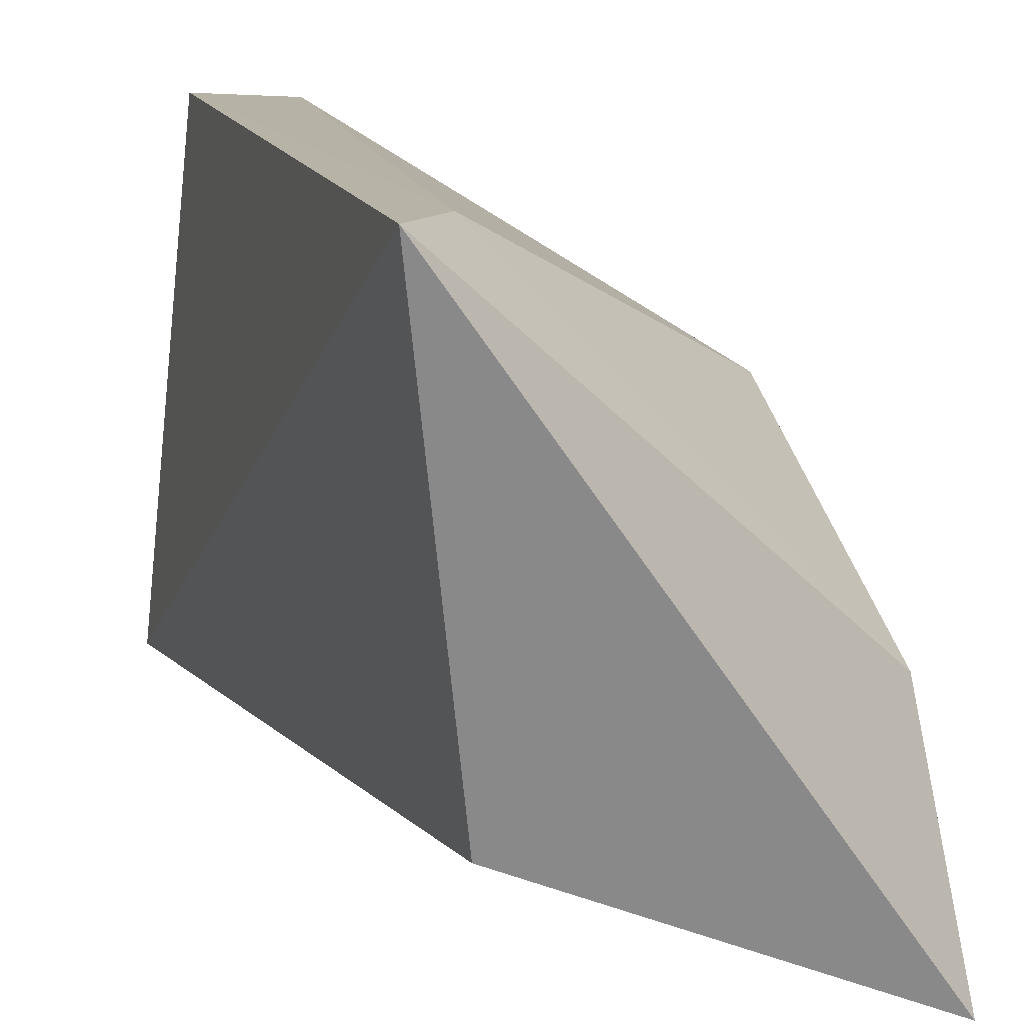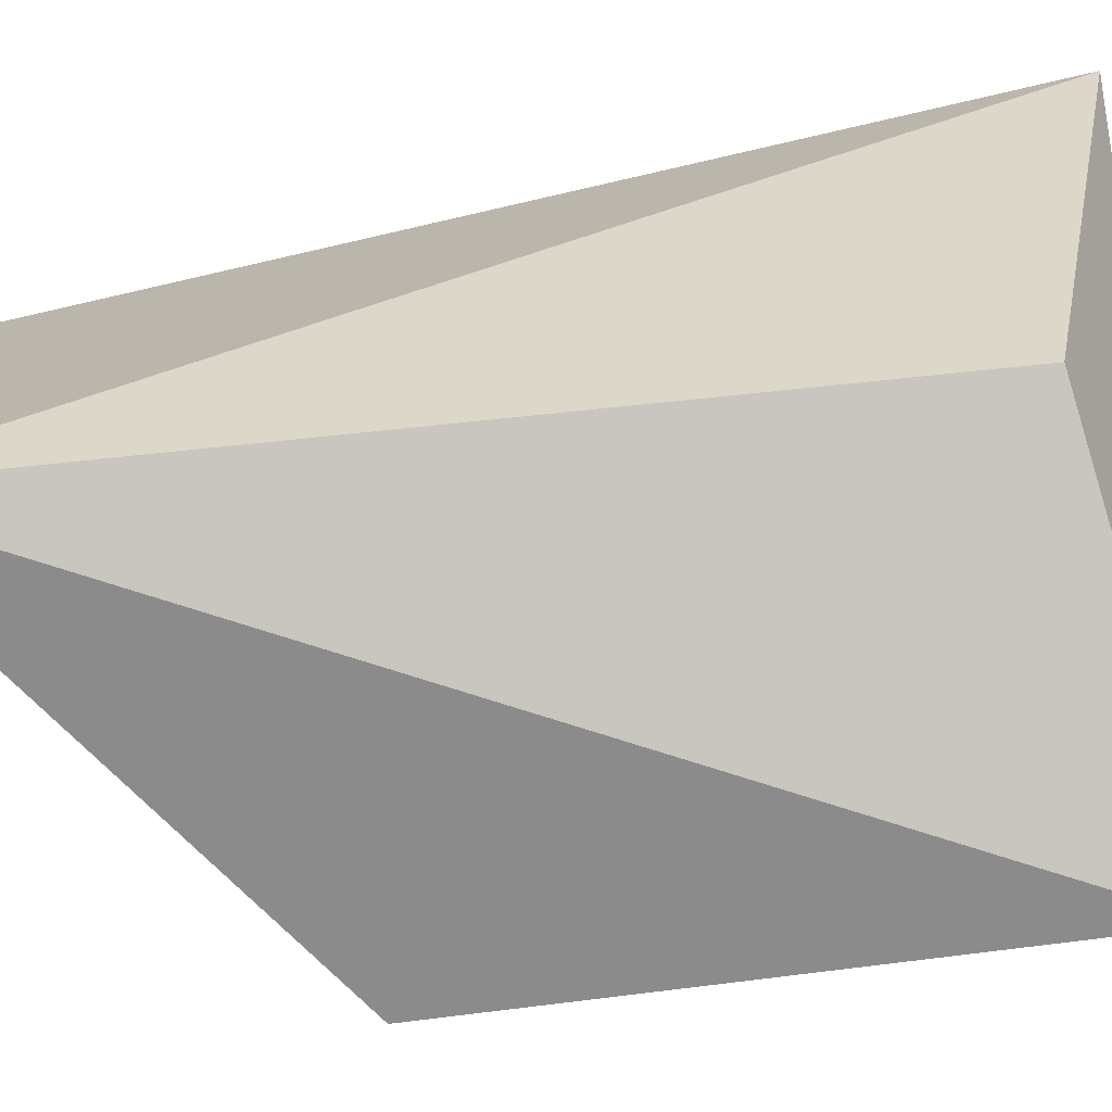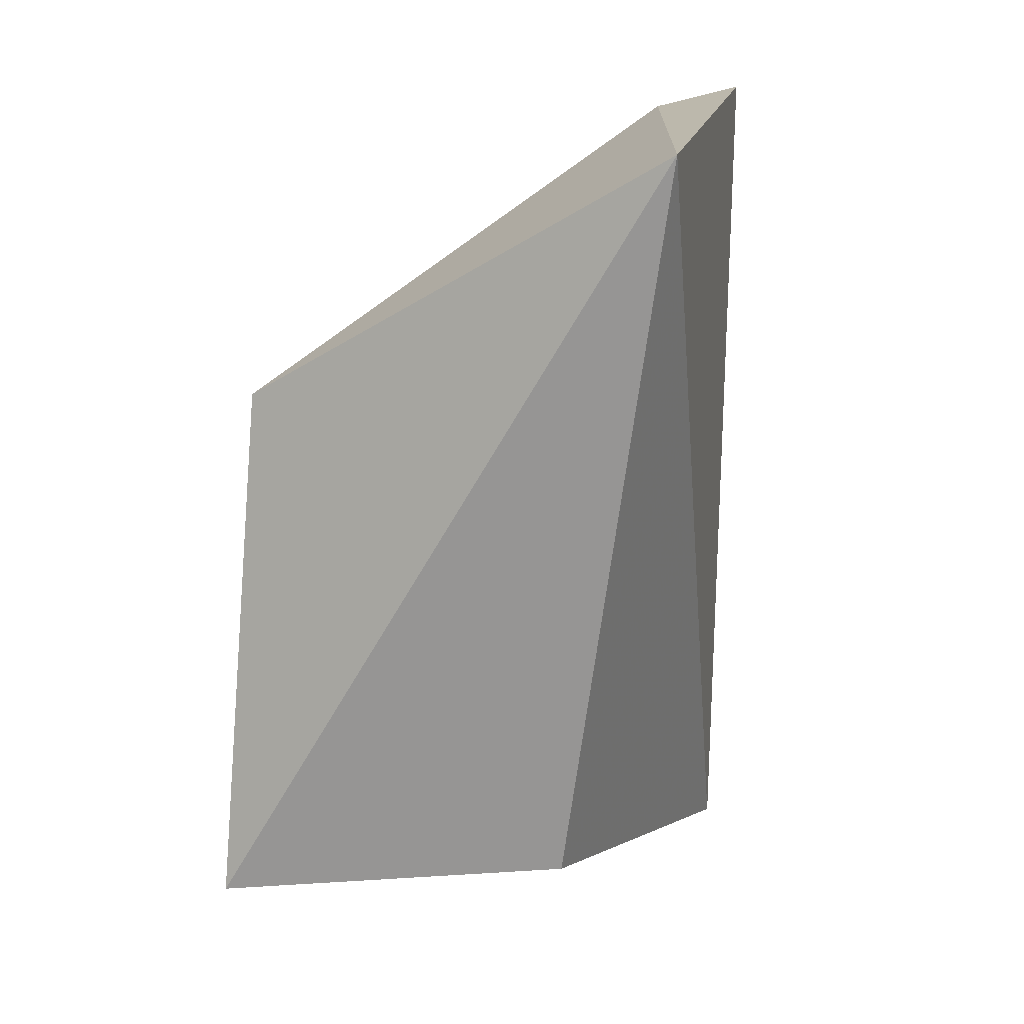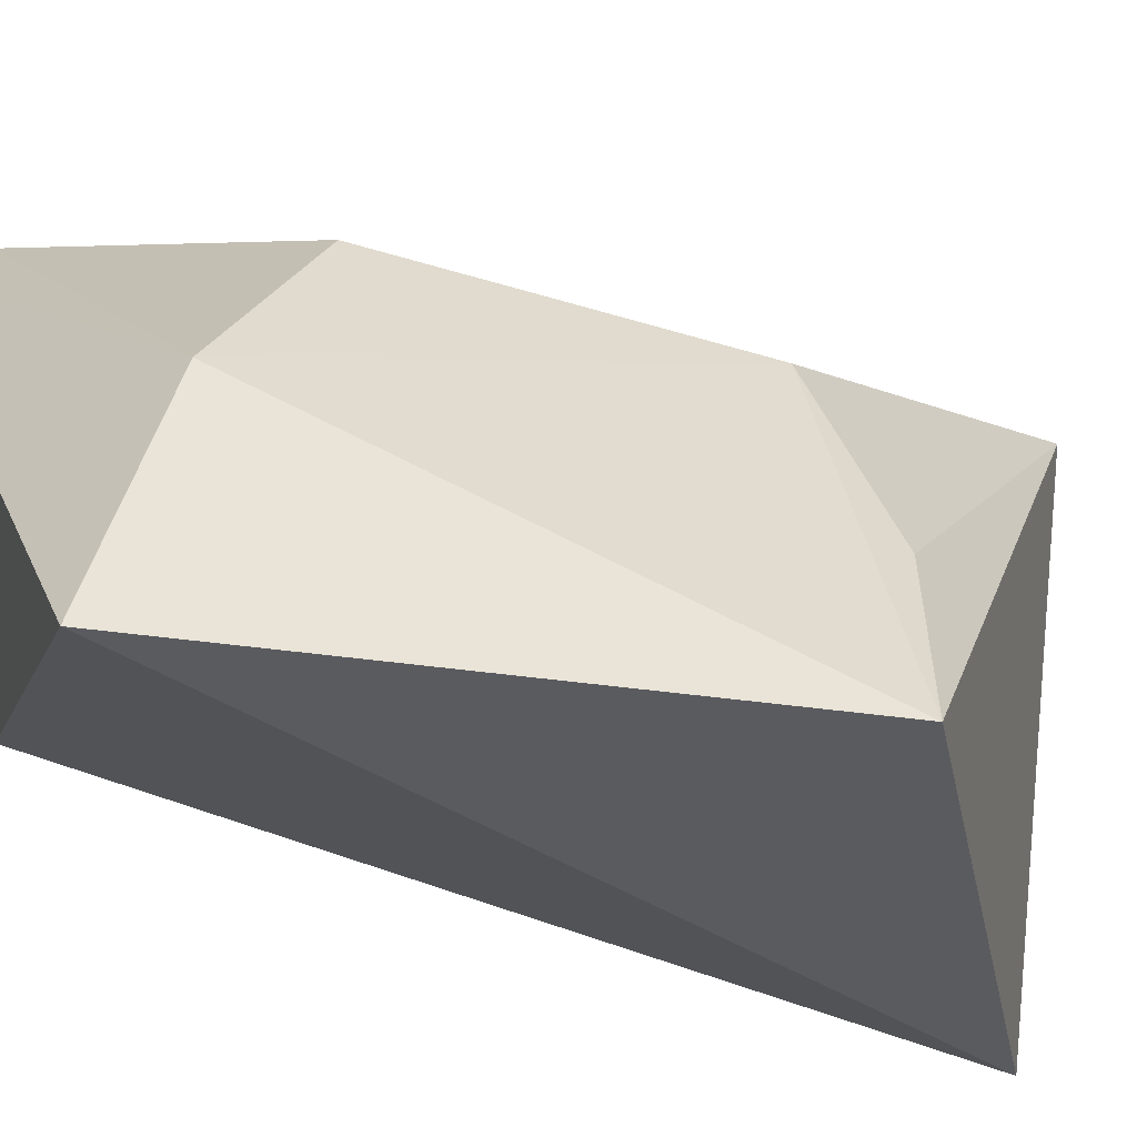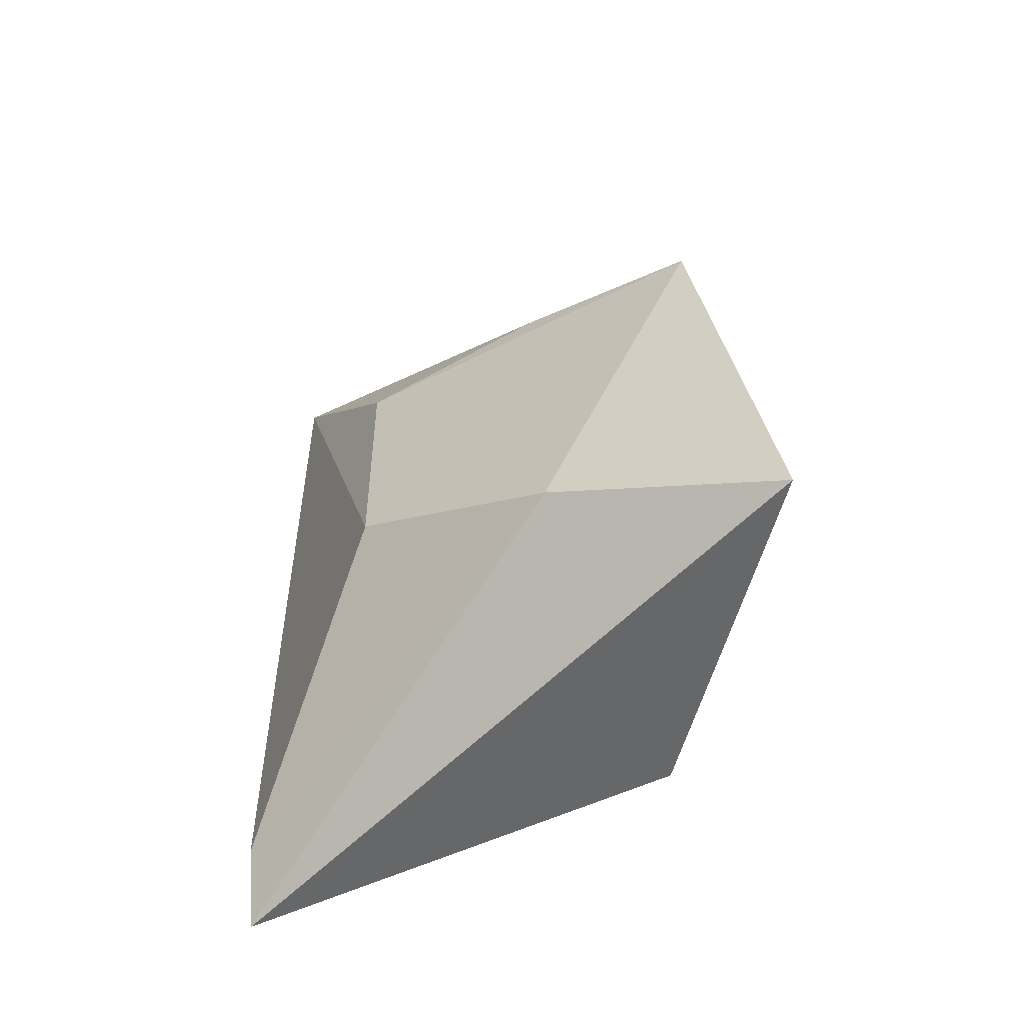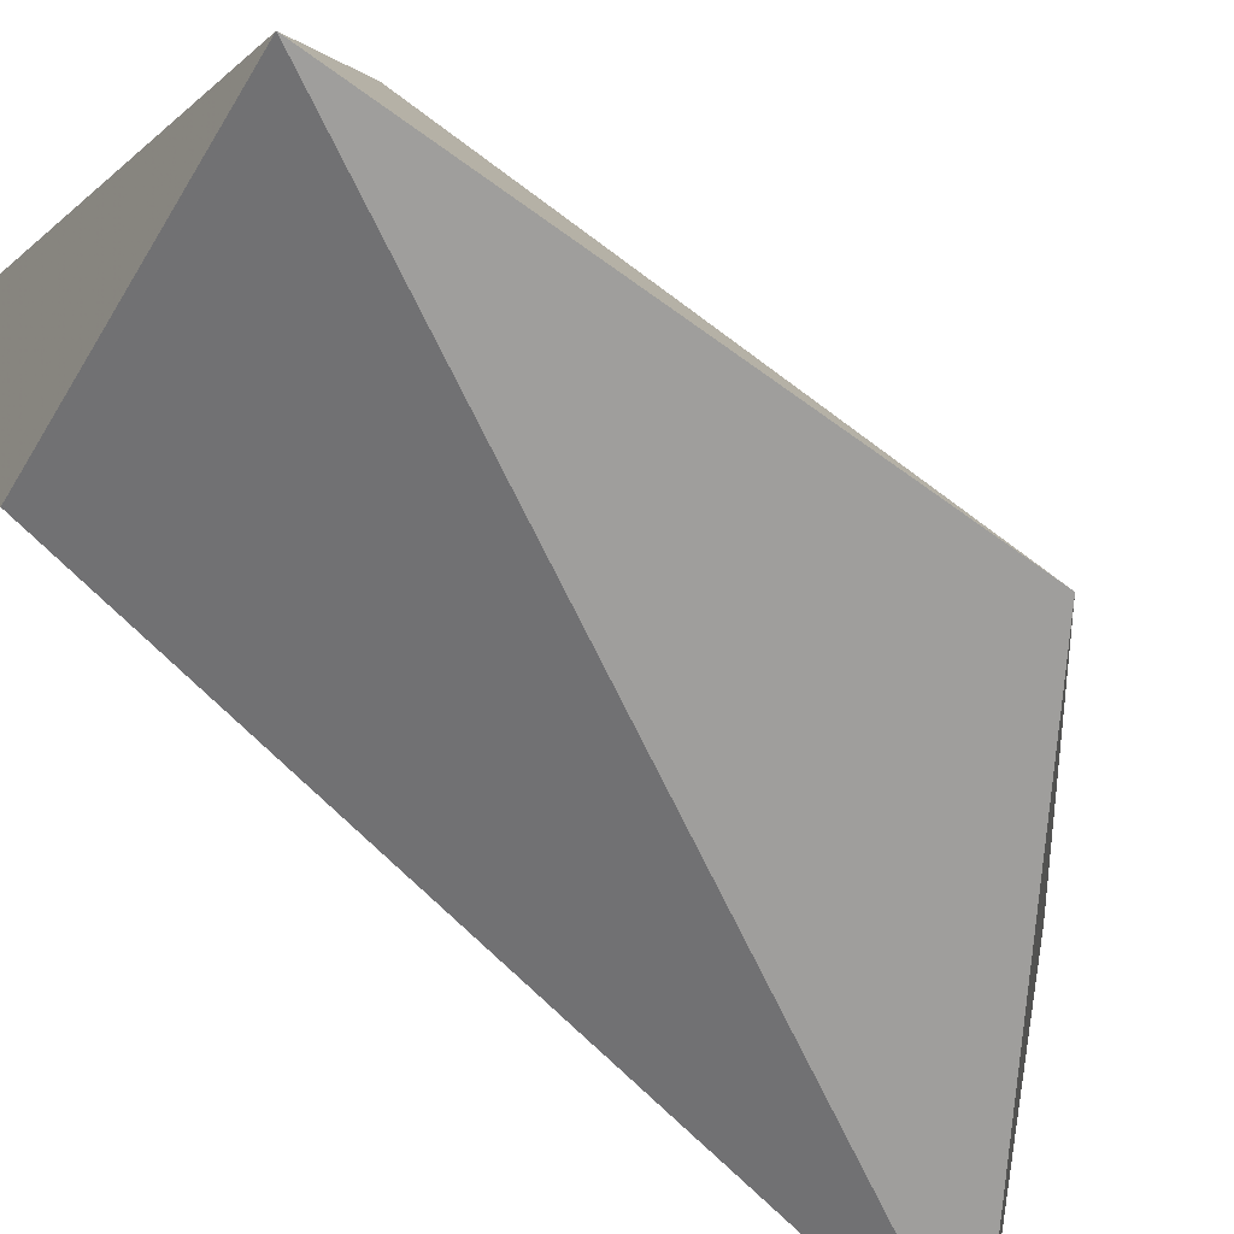
<metadata>
{"format":"obj","ext":"obj","renderer":"f3d","projection":"perspective","resolution":1024,"background":"white","views":[{"elev":12.6,"azim":167.1,"up":"+Y"},{"elev":-68.3,"azim":103.9,"up":"+Y"},{"elev":15.8,"azim":18.9,"up":"+Z"},{"elev":-35.3,"azim":-108.9,"up":"+Y"},{"elev":-58.5,"azim":-83.8,"up":"+Z"},{"elev":-73.0,"azim":-124.3,"up":"+Y"}]}
</metadata>
<code>
v -0.05639 0.03896 0.04781
v -0.05438 0.02067 0.04661
v -0.05675 0.03886 0.01301
v -0.05627 0.02228 0.04508
v -0.07132 0.02003 0.03674
v -0.05995 0.03882 0.04688
v -0.07215 0.01762 0.01622
v -0.05847 0.03883 0.01531
v -0.05916 0.02265 0.01686
v -0.0679 0.03349 0.02274
v -0.07107 0.02625 0.01873
v -0.06645 0.03398 0.03555
v -0.06867 0.02677 0.03765
f 1 2 3
f 6 5 2
f 6 2 1
f 7 2 5
f 8 6 1
f 8 1 3
f 9 7 3
f 9 3 2
f 9 2 7
f 10 6 8
f 11 7 5
f 11 3 7
f 11 10 8
f 11 8 3
f 12 6 10
f 12 11 5
f 12 10 11
f 13 12 5
f 13 5 6
f 13 6 12

</code>
